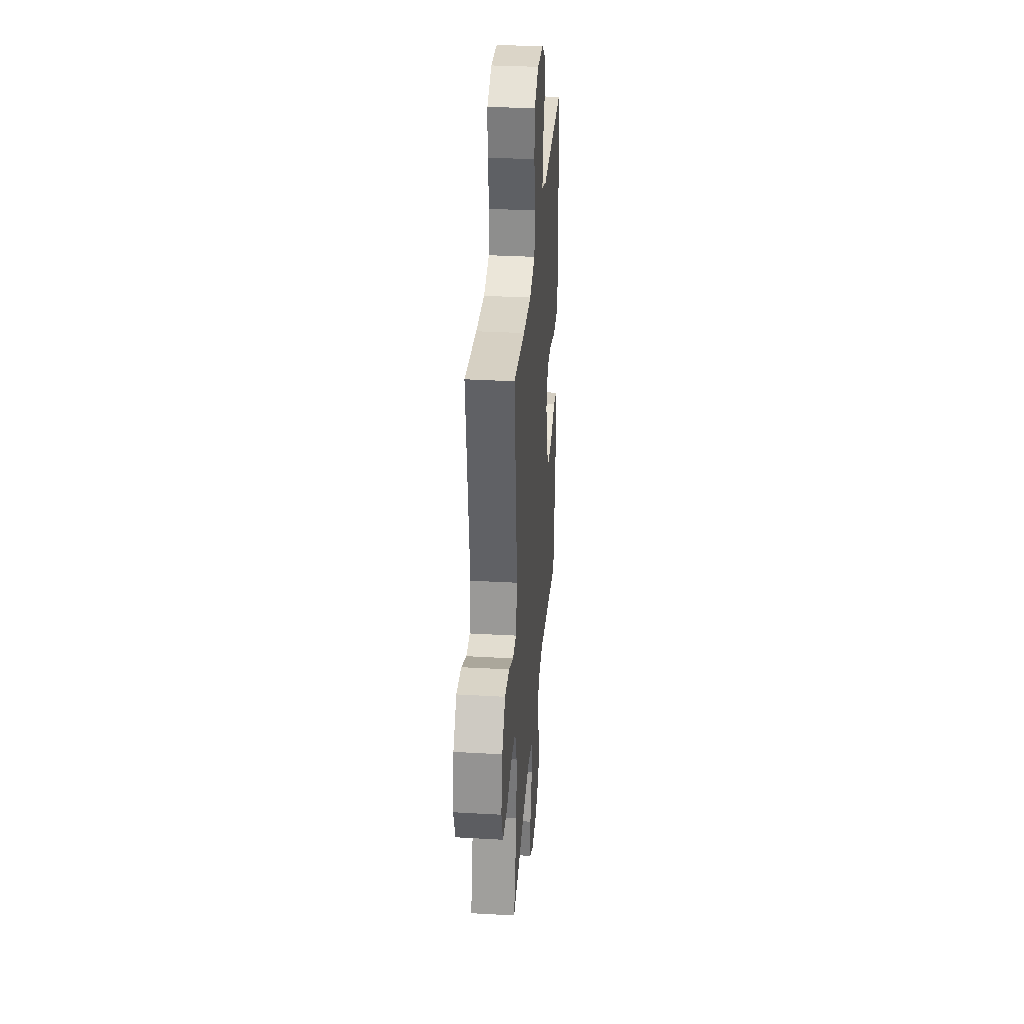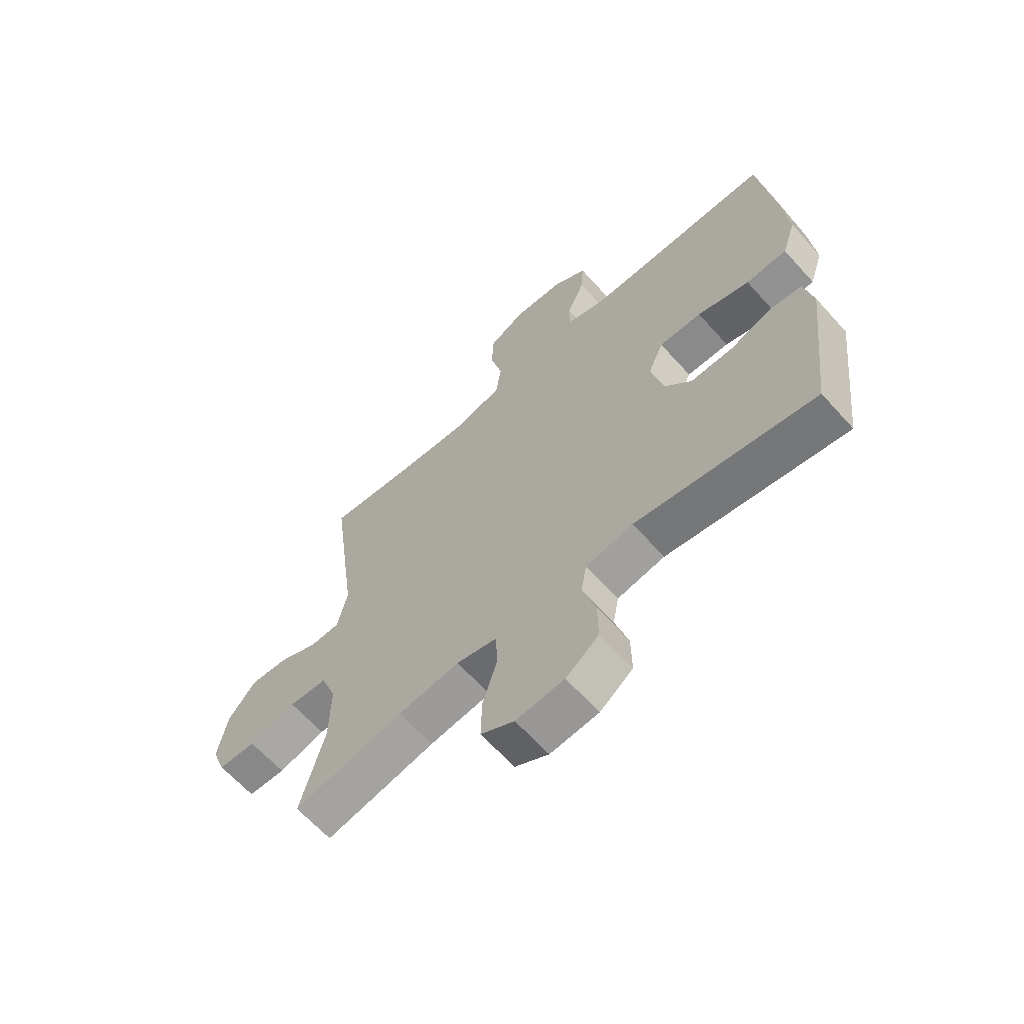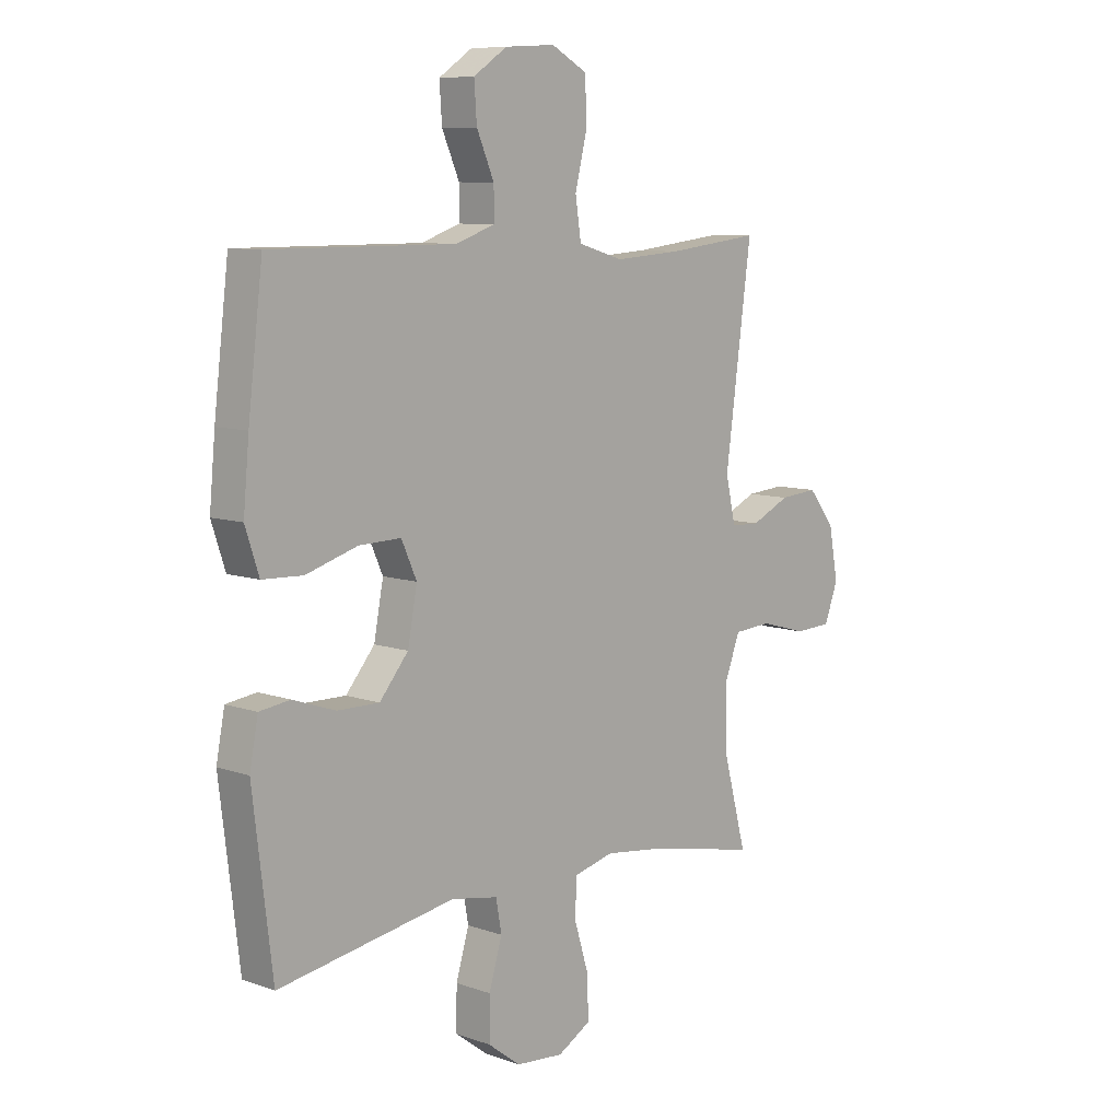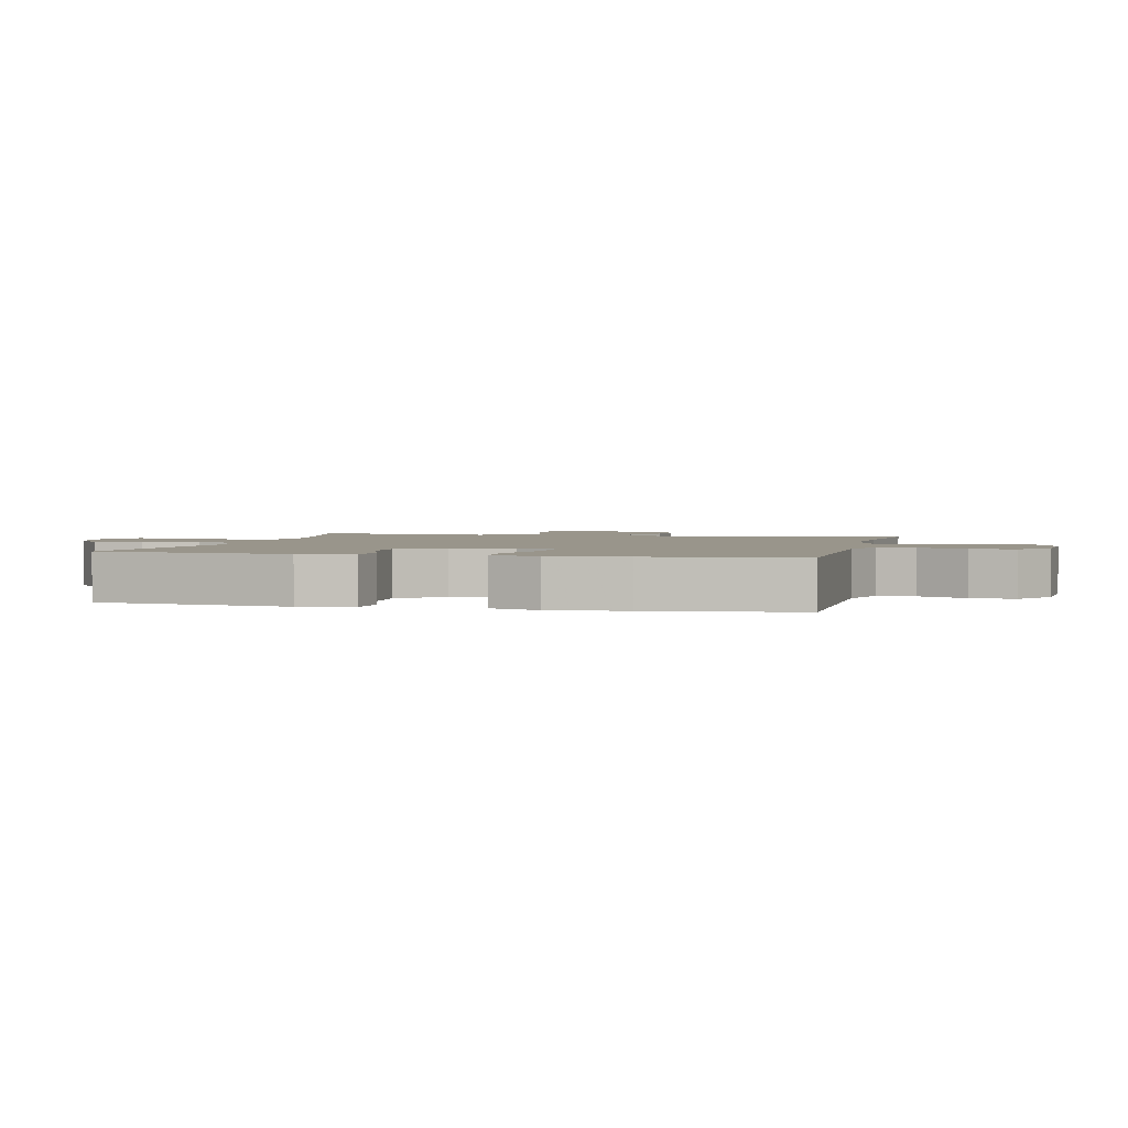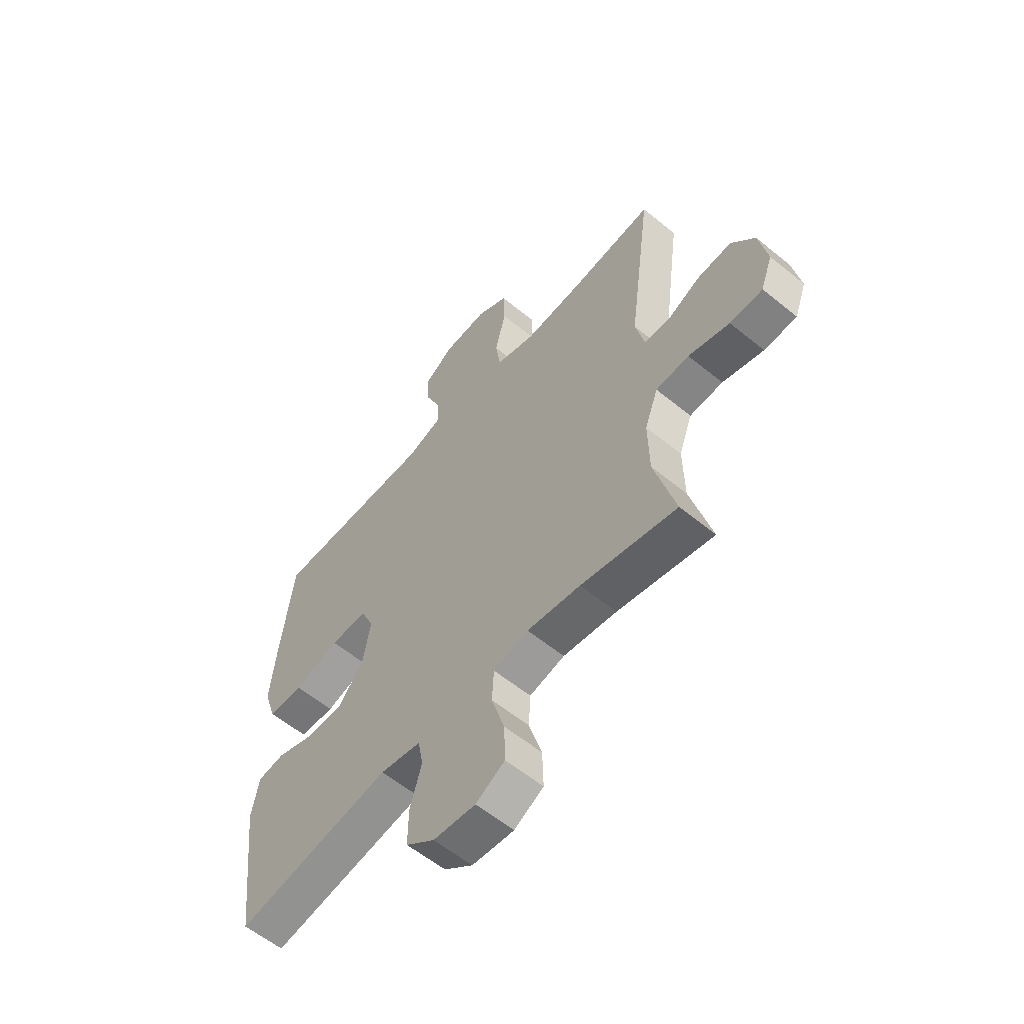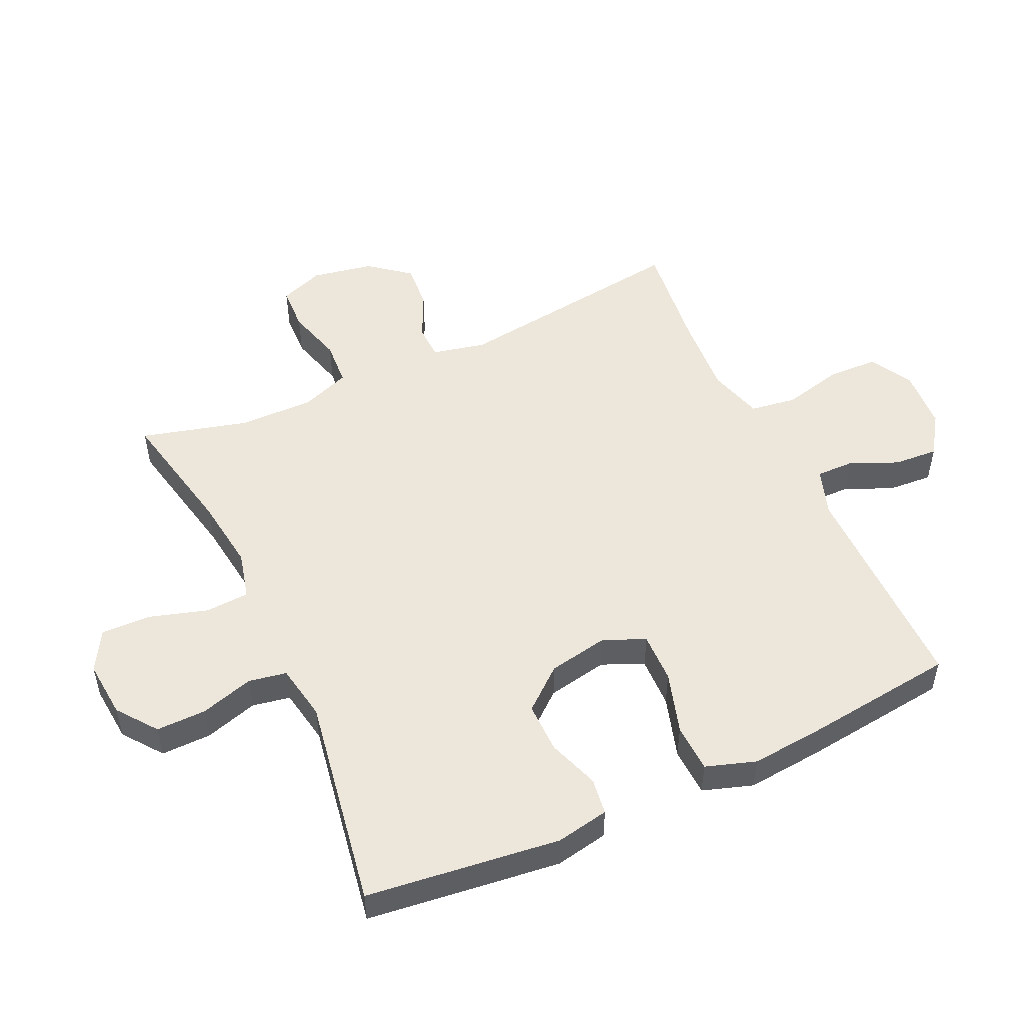
<metadata>
{"format":"obj","ext":"obj","renderer":"f3d","projection":"perspective","resolution":1024,"background":"white","views":[{"elev":33.1,"azim":94.5,"up":"+Z"},{"elev":-64.5,"azim":-138.0,"up":"+Z"},{"elev":8.7,"azim":-46.6,"up":"+Z"},{"elev":2.2,"azim":-76.4,"up":"+Y"},{"elev":-58.5,"azim":49.8,"up":"+Z"},{"elev":51.1,"azim":-114.9,"up":"+Y"}]}
</metadata>
<code>
v 0.5 0.07 -0.5
v 0.293 0.07 -0.457
v 0.177 0.07 -0.442
v 0.101 0.07 -0.461
v 0.097 0.07 -0.53
v 0.125 0.07 -0.622
v 0.127 0.07 -0.701
v 0.064 0.07 -0.737
v -0.027 0.07 -0.729
v -0.089 0.07 -0.682
v -0.088 0.07 -0.603
v -0.063 0.07 -0.519
v -0.074 0.07 -0.459
v -0.163 0.07 -0.443
v -0.5 0.07 -0.5
v -0.537 0.07 -0.194
v -0.521 0.07 -0.11
v -0.463 0.07 -0.102
v -0.382 0.07 -0.13
v -0.302 0.07 -0.131
v -0.247 0.07 -0.065
v -0.229 0.07 0.031
v -0.258 0.07 0.096
v -0.338 0.07 0.094
v -0.436 0.07 0.064
v -0.513 0.07 0.067
v -0.539 0.07 0.146
v -0.528 0.07 0.266
v -0.5 0.07 0.5
v -0.266 0.07 0.5
v -0.148 0.07 0.5
v -0.072 0.07 0.526
v -0.073 0.07 0.585
v -0.106 0.07 0.661
v -0.111 0.07 0.731
v -0.047 0.07 0.774
v 0.049 0.07 0.78
v 0.117 0.07 0.743
v 0.12 0.07 0.663
v 0.097 0.07 0.568
v 0.108 0.07 0.495
v 0.194 0.07 0.47
v 0.322 0.07 0.479
v 0.5 0.07 0.5
v 0.45 0.07 0.124
v 0.469 0.07 0.04
v 0.524 0.07 0.038
v 0.598 0.07 0.073
v 0.671 0.07 0.079
v 0.722 0.07 0.015
v 0.74 0.07 -0.082
v 0.714 0.07 -0.152
v 0.643 0.07 -0.155
v 0.554 0.07 -0.13
v 0.482 0.07 -0.135
v 0.453 0.07 -0.213
v 0.455 0.07 -0.332
v 0.5 0 -0.5
v 0.293 0 -0.457
v 0.177 0 -0.442
v 0.101 0 -0.461
v 0.097 0 -0.53
v 0.125 0 -0.622
v 0.127 0 -0.701
v 0.064 0 -0.737
v -0.027 0 -0.729
v -0.089 0 -0.682
v -0.088 0 -0.603
v -0.063 0 -0.519
v -0.074 0 -0.459
v -0.163 0 -0.443
v -0.5 0 -0.5
v -0.537 0 -0.194
v -0.521 0 -0.11
v -0.463 0 -0.102
v -0.382 0 -0.13
v -0.302 0 -0.131
v -0.247 0 -0.065
v -0.229 0 0.031
v -0.258 0 0.096
v -0.338 0 0.094
v -0.436 0 0.064
v -0.513 0 0.067
v -0.539 0 0.146
v -0.528 0 0.266
v -0.5 0 0.5
v -0.266 0 0.5
v -0.148 0 0.5
v -0.072 0 0.526
v -0.073 0 0.585
v -0.106 0 0.661
v -0.111 0 0.731
v -0.047 0 0.774
v 0.049 0 0.78
v 0.117 0 0.743
v 0.12 0 0.663
v 0.097 0 0.568
v 0.108 0 0.495
v 0.194 0 0.47
v 0.322 0 0.479
v 0.5 0 0.5
v 0.45 0 0.124
v 0.469 0 0.04
v 0.524 0 0.038
v 0.598 0 0.073
v 0.671 0 0.079
v 0.722 0 0.015
v 0.74 0 -0.082
v 0.714 0 -0.152
v 0.643 0 -0.155
v 0.554 0 -0.13
v 0.482 0 -0.135
v 0.453 0 -0.213
v 0.455 0 -0.332
f 52 53 54
f 51 52 54
f 50 51 54
f 49 50 54
f 48 49 54
f 47 48 54
f 46 47 54 55
f 45 46 55 56
f 43 44 45
f 42 43 45 56
f 38 39 40
f 37 38 40
f 36 37 40
f 35 36 40
f 34 35 40
f 33 34 40
f 32 33 40 41
f 42 56 57
f 41 42 57
f 32 41 57
f 31 32 57
f 28 29 30
f 27 28 30
f 26 27 30
f 25 26 30
f 24 25 30
f 17 18 19
f 16 17 19
f 15 16 19
f 14 15 19
f 13 14 19 20
f 10 11 12
f 9 10 12
f 8 9 12
f 7 8 12
f 6 7 12
f 5 6 12
f 4 5 12 13
f 13 20 21
f 4 13 21
f 3 4 21
f 57 1 2
f 23 24 30 31
f 57 2 3
f 31 57 3
f 23 31 3
f 22 23 3
f 3 21 22
f 111 110 109
f 111 109 108
f 111 108 107
f 111 107 106
f 111 106 105
f 111 105 104
f 112 111 104 103
f 113 112 103 102
f 102 101 100
f 113 102 100 99
f 97 96 95
f 97 95 94
f 97 94 93
f 97 93 92
f 97 92 91
f 97 91 90
f 98 97 90 89
f 114 113 99
f 114 99 98
f 114 98 89
f 114 89 88
f 87 86 85
f 87 85 84
f 87 84 83
f 87 83 82
f 87 82 81
f 76 75 74
f 76 74 73
f 76 73 72
f 76 72 71
f 77 76 71 70
f 69 68 67
f 69 67 66
f 69 66 65
f 69 65 64
f 69 64 63
f 69 63 62
f 70 69 62 61
f 78 77 70
f 78 70 61
f 78 61 60
f 59 58 114
f 88 87 81 80
f 60 59 114
f 60 114 88
f 60 88 80
f 60 80 79
f 79 78 60
f 1 58 59 2
f 2 59 60 3
f 3 60 61 4
f 4 61 62 5
f 5 62 63 6
f 6 63 64 7
f 7 64 65 8
f 8 65 66 9
f 9 66 67 10
f 10 67 68 11
f 11 68 69 12
f 12 69 70 13
f 13 70 71 14
f 14 71 72 15
f 15 72 73 16
f 16 73 74 17
f 17 74 75 18
f 18 75 76 19
f 19 76 77 20
f 20 77 78 21
f 21 78 79 22
f 22 79 80 23
f 23 80 81 24
f 24 81 82 25
f 25 82 83 26
f 26 83 84 27
f 27 84 85 28
f 28 85 86 29
f 29 86 87 30
f 30 87 88 31
f 31 88 89 32
f 32 89 90 33
f 33 90 91 34
f 34 91 92 35
f 35 92 93 36
f 36 93 94 37
f 37 94 95 38
f 38 95 96 39
f 39 96 97 40
f 40 97 98 41
f 41 98 99 42
f 42 99 100 43
f 43 100 101 44
f 44 101 102 45
f 45 102 103 46
f 46 103 104 47
f 47 104 105 48
f 48 105 106 49
f 49 106 107 50
f 50 107 108 51
f 51 108 109 52
f 52 109 110 53
f 53 110 111 54
f 54 111 112 55
f 55 112 113 56
f 56 113 114 57
f 57 114 58 1

</code>
